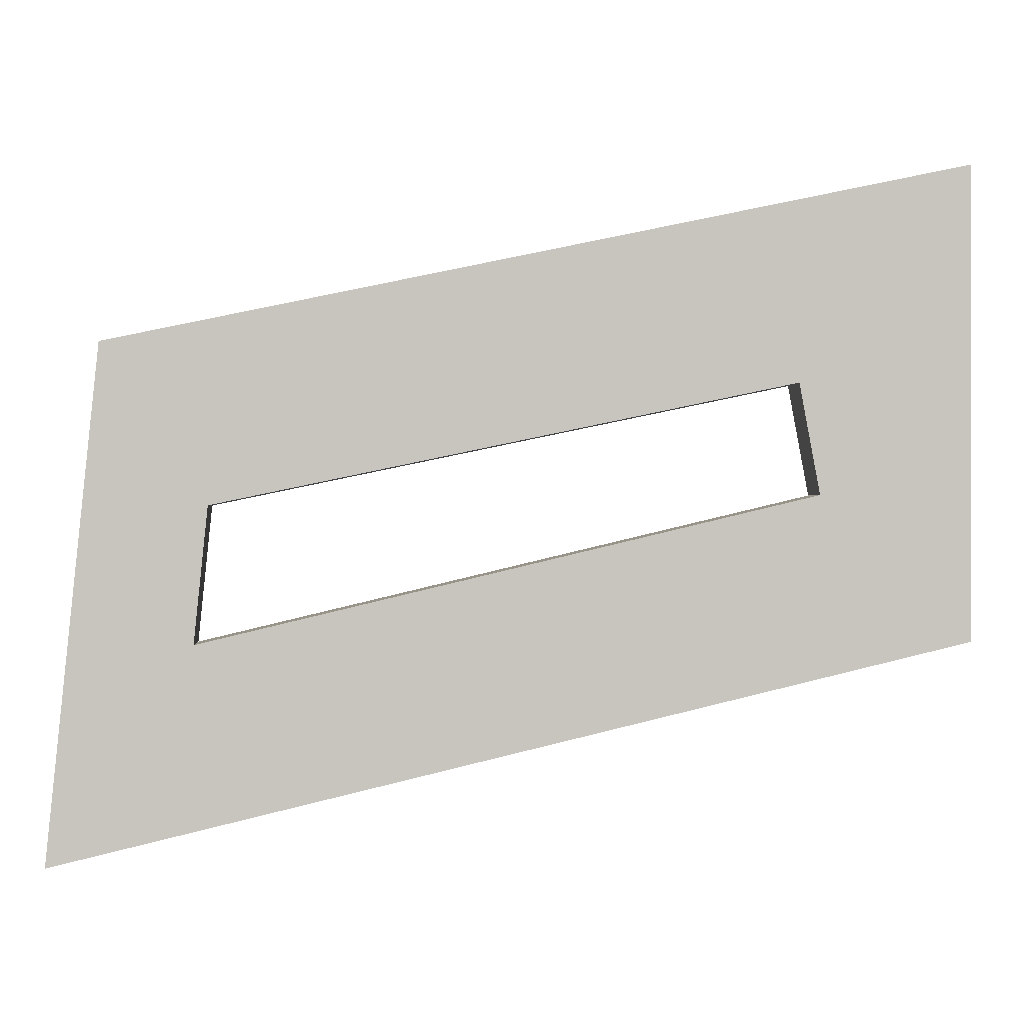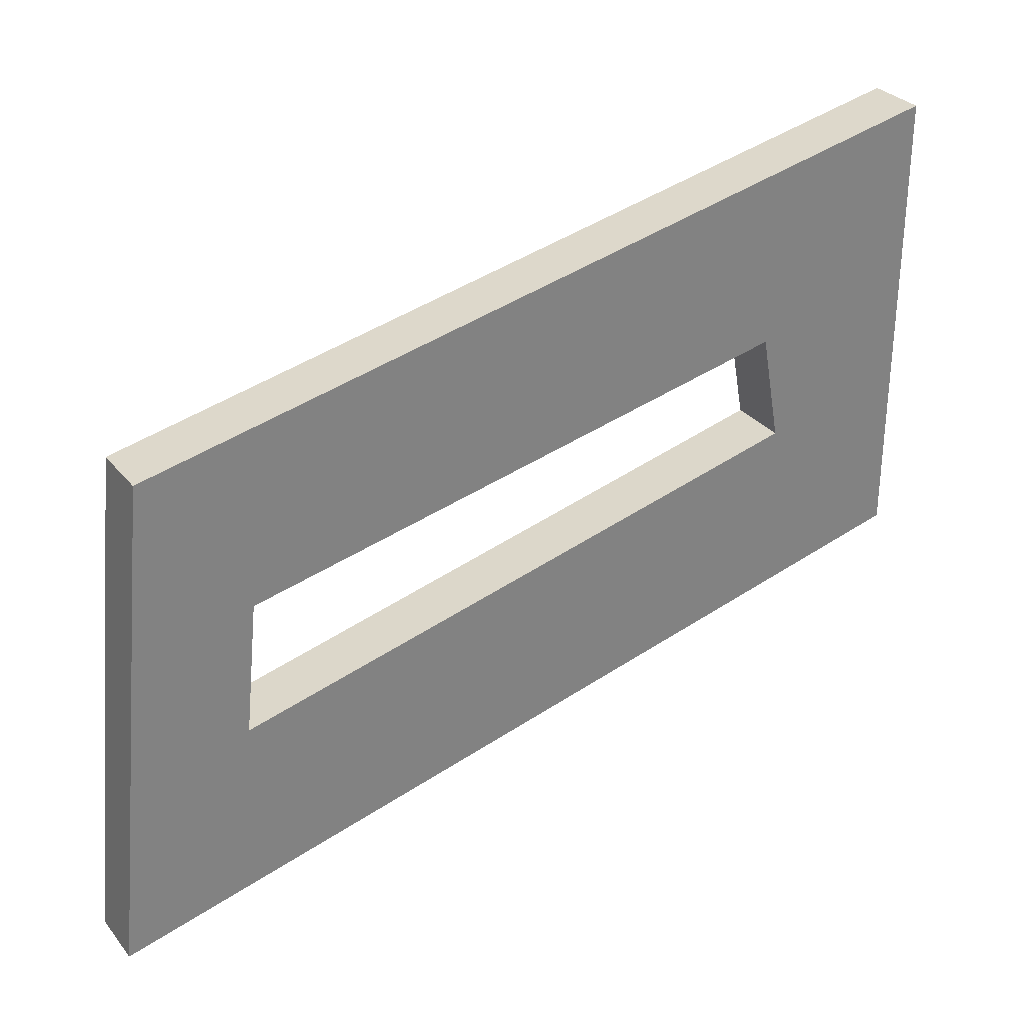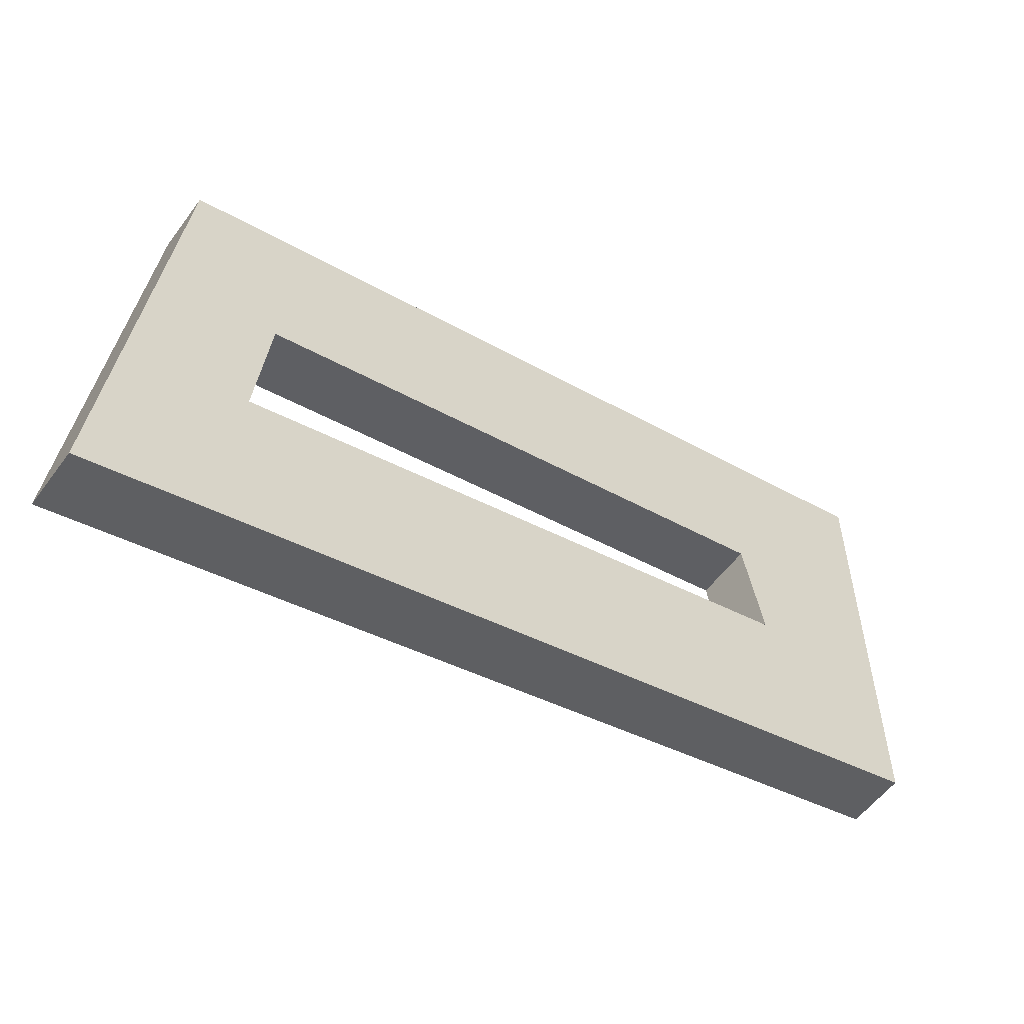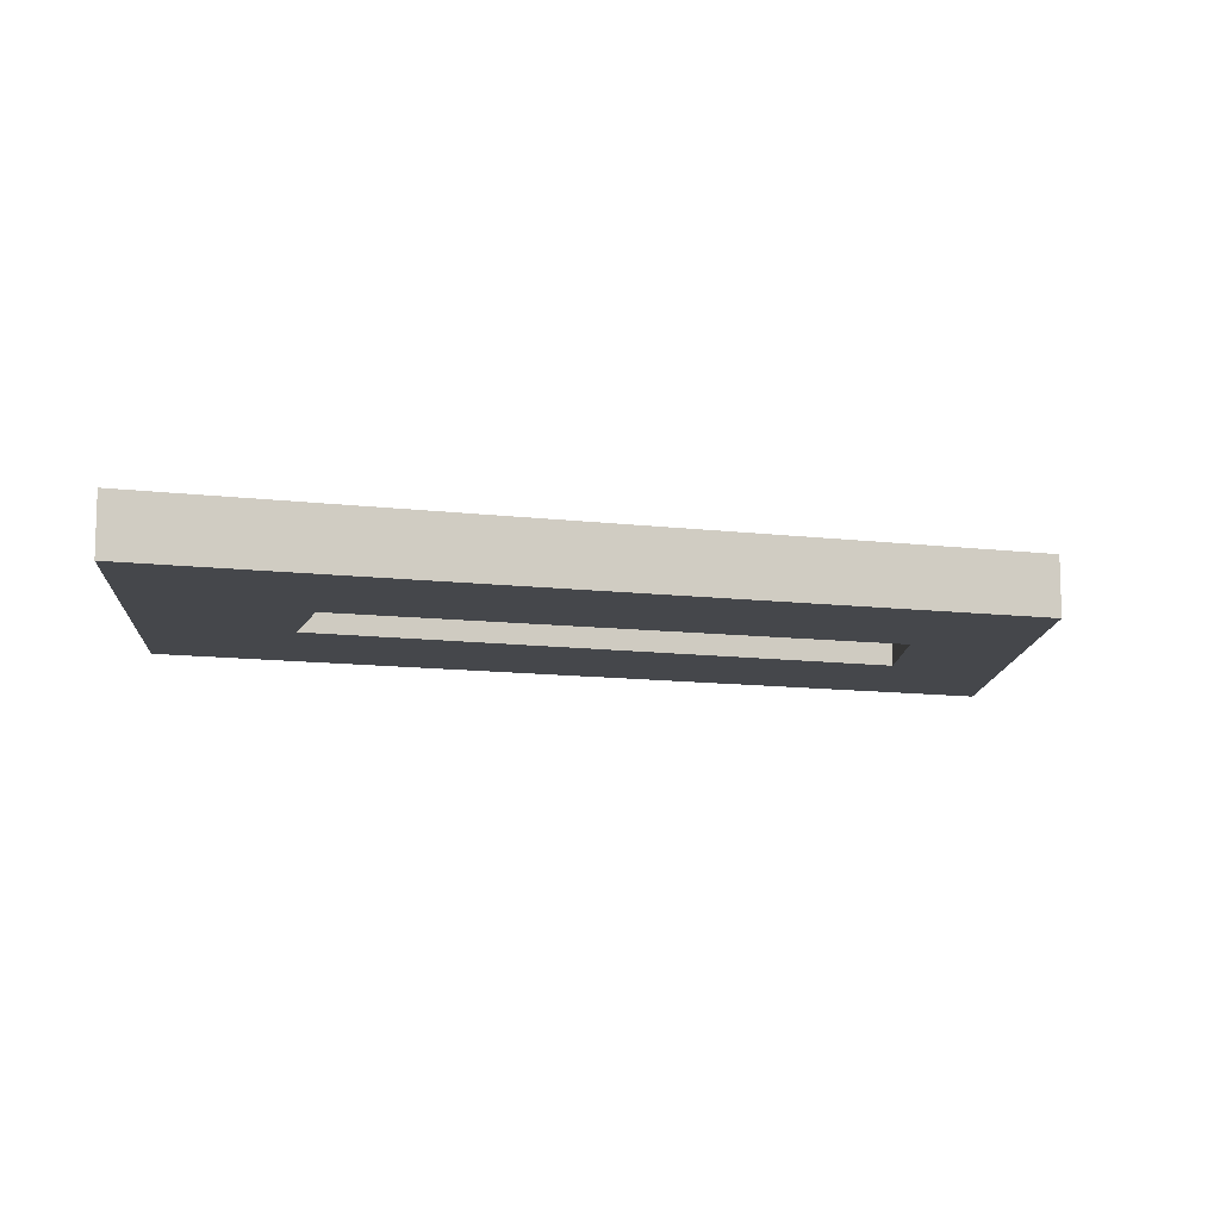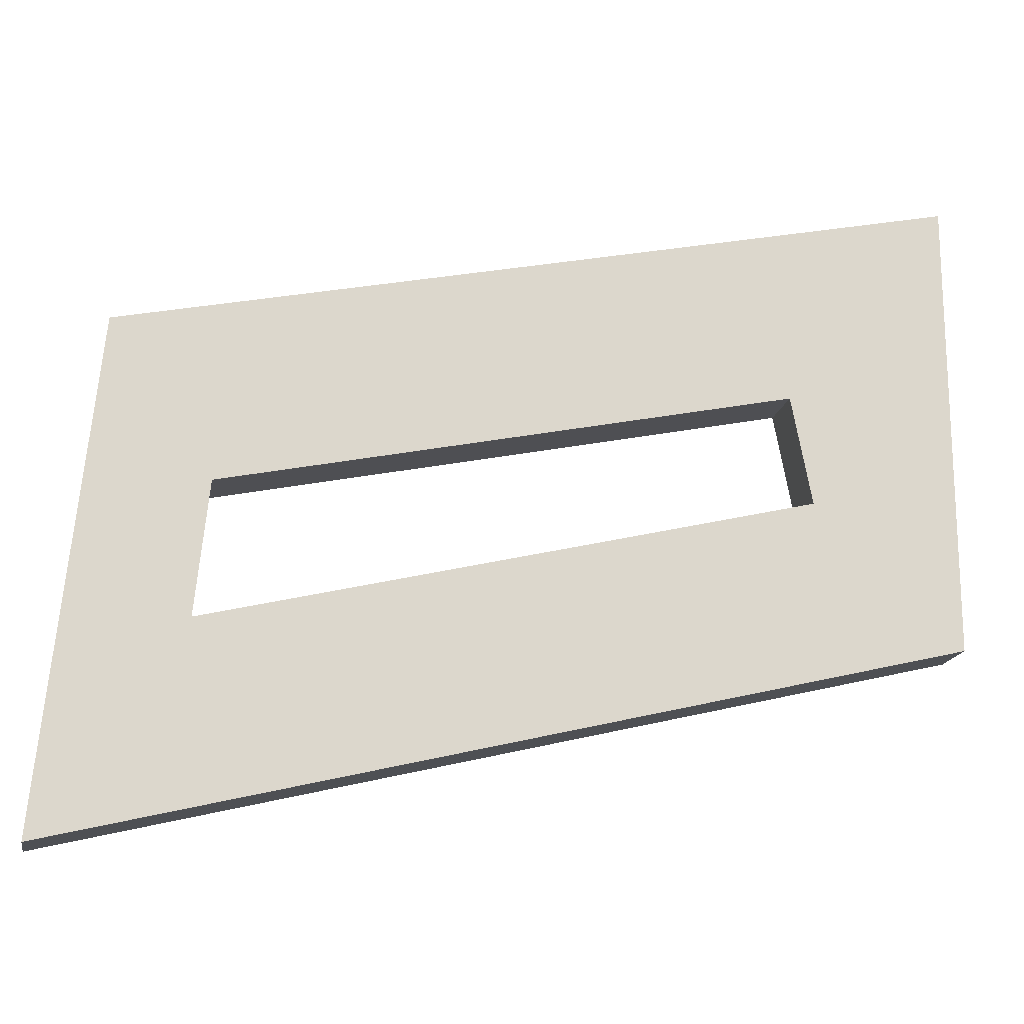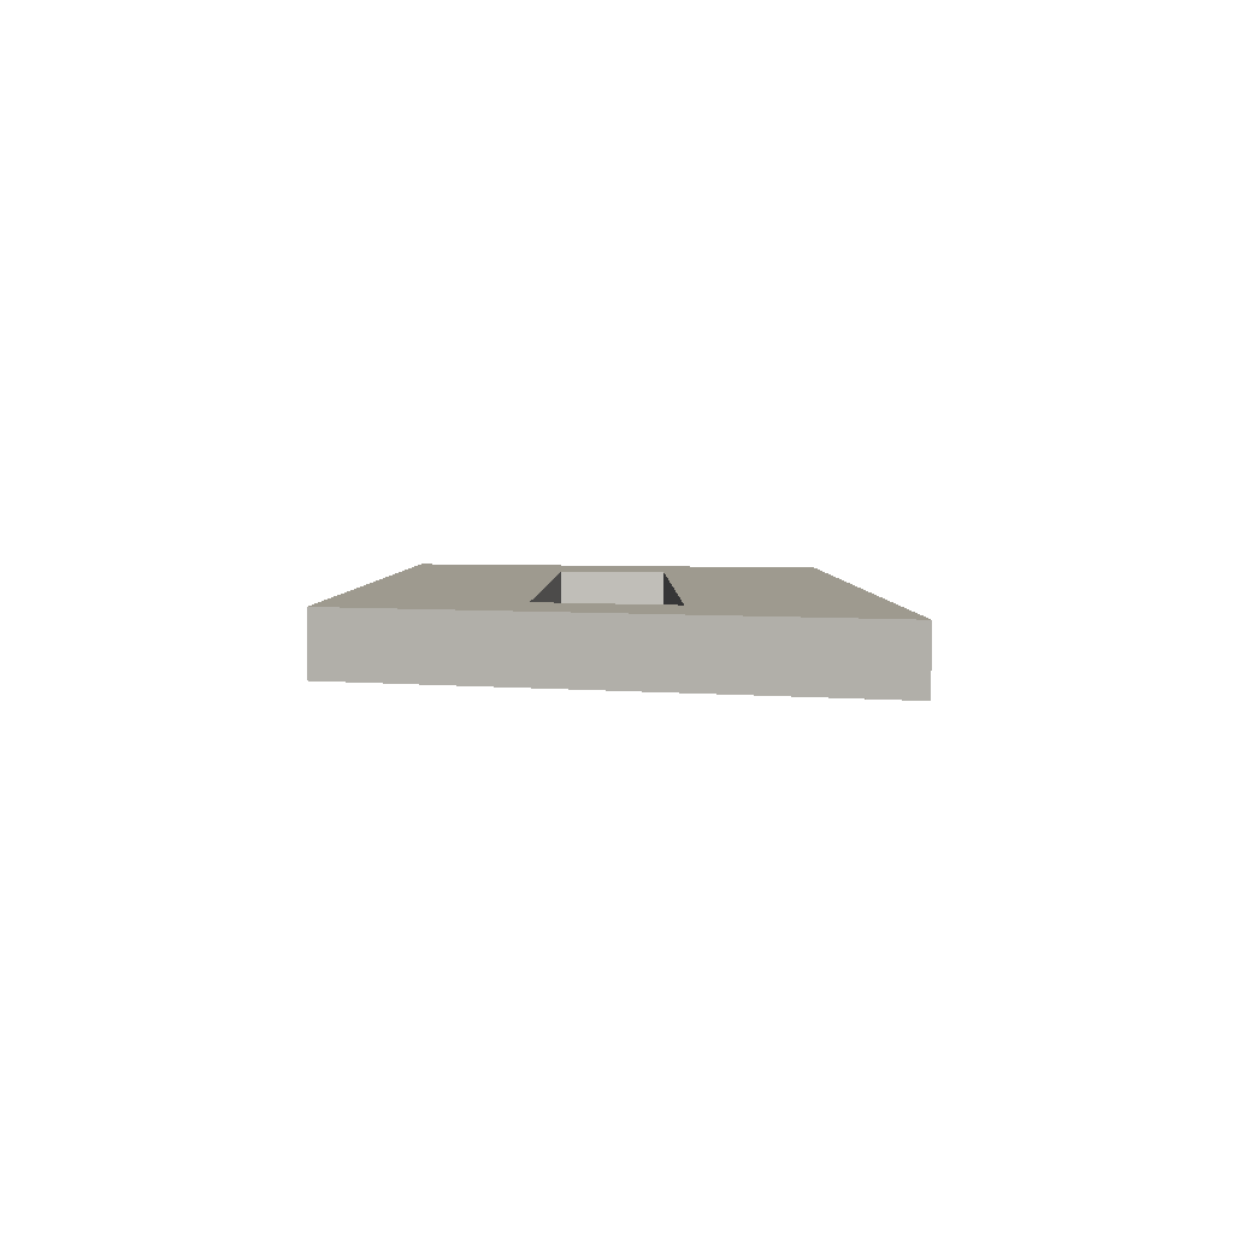
<metadata>
{"format":"obj","ext":"obj","renderer":"f3d","projection":"perspective","resolution":1024,"background":"white","views":[{"elev":-0.0,"azim":176.4,"up":"+Z"},{"elev":30.5,"azim":148.4,"up":"+Z"},{"elev":-55.8,"azim":144.1,"up":"+Z"},{"elev":-10.3,"azim":-5.9,"up":"+Y"},{"elev":-17.0,"azim":169.4,"up":"+Z"},{"elev":3.6,"azim":103.0,"up":"+Y"}]}
</metadata>
<code>
v 44.42 200 -10.14
v 81.95 200 -38.62
v 79.82 200 -17.55
v 44.42 200 -29.7
v 51.52 200 -19.1
v 50.67 200 -23.69
v 76.05 200 -29.72
v 75.49 200 -24.12
v 44.42 200 -29.7
v 44.42 202.5 -29.7
v 81.95 200 -38.62
v 81.95 202.5 -38.62
v 44.42 200 -10.14
v 44.42 202.5 -10.14
v 44.42 200 -29.7
v 44.42 202.5 -29.7
v 79.82 200 -17.55
v 79.82 202.5 -17.55
v 44.42 200 -10.14
v 44.42 202.5 -10.14
v 81.95 200 -38.62
v 81.95 202.5 -38.62
v 79.82 200 -17.55
v 79.82 202.5 -17.55
v 76.05 200 -29.72
v 76.05 202.5 -29.72
v 50.67 200 -23.69
v 50.67 202.5 -23.69
v 75.49 200 -24.12
v 75.49 202.5 -24.12
v 76.05 200 -29.72
v 76.05 202.5 -29.72
v 51.52 200 -19.1
v 51.52 202.5 -19.1
v 75.49 200 -24.12
v 75.49 202.5 -24.12
v 50.67 200 -23.69
v 50.67 202.5 -23.69
v 51.52 200 -19.1
v 51.52 202.5 -19.1
v 44.42 202.5 -10.14
v 81.95 202.5 -38.62
v 79.82 202.5 -17.55
v 50.67 202.5 -23.69
v 76.05 202.5 -29.72
v 75.49 202.5 -24.12
v 51.52 202.5 -19.1
v 44.42 202.5 -29.7
f 6 5 1
f 3 1 5
f 7 6 4
f 1 4 6
f 7 3 8
f 5 8 3
f 4 2 7
f 3 7 2
f 10 12 11 9
f 14 16 15 13
f 18 20 19 17
f 22 24 23 21
f 26 28 27 25
f 30 32 31 29
f 34 36 35 33
f 38 40 39 37
f 44 41 47
f 43 47 41
f 45 48 44
f 41 44 48
f 45 46 43
f 47 43 46
f 48 45 42
f 43 42 45

</code>
